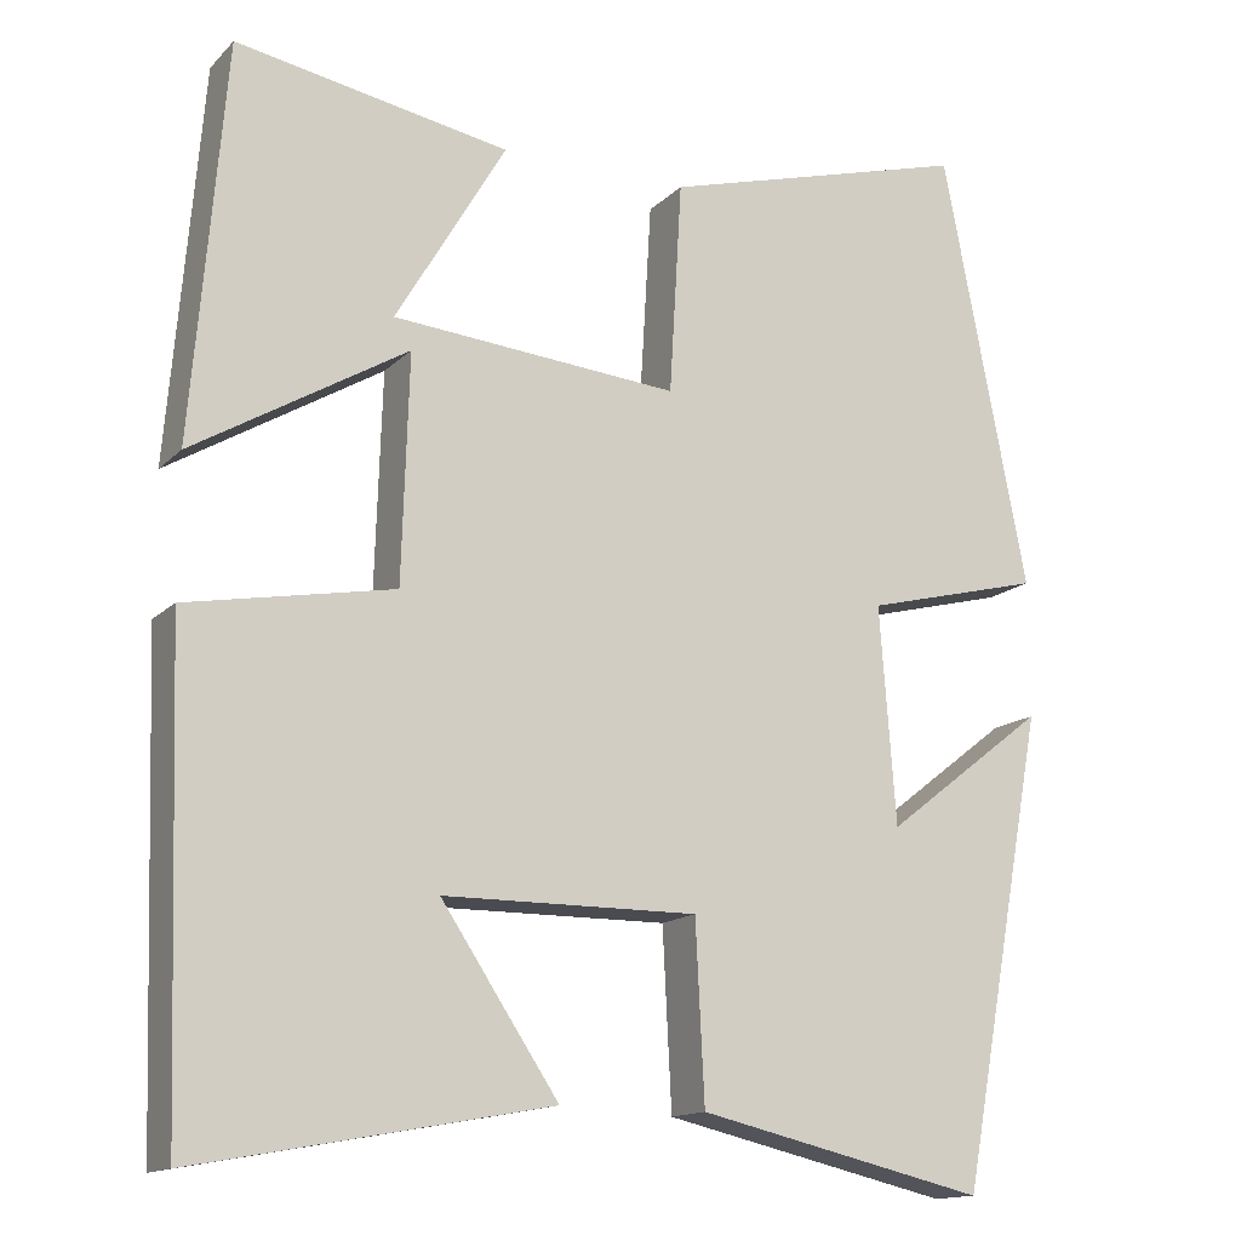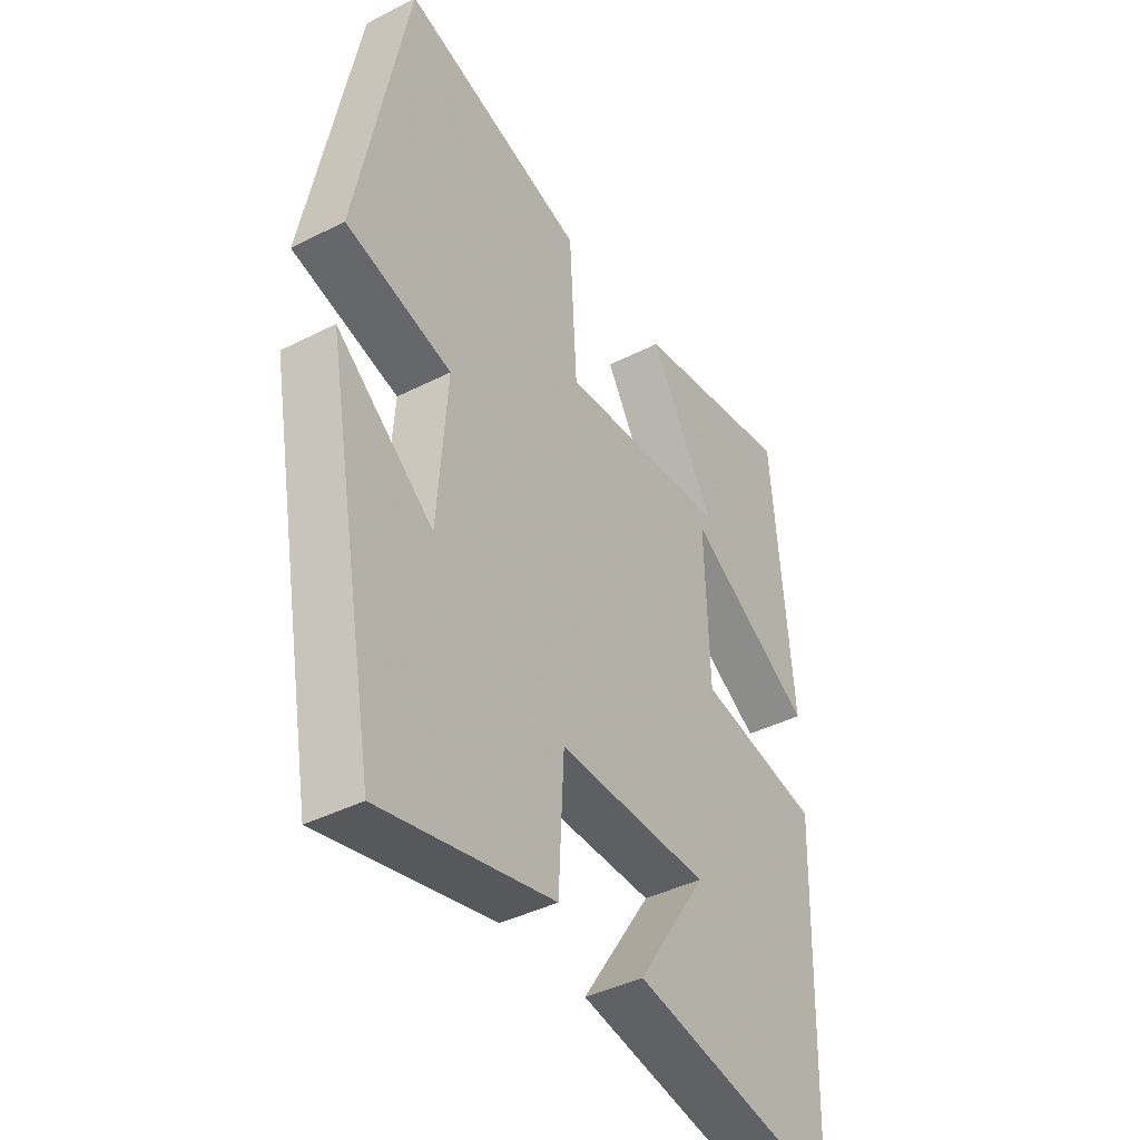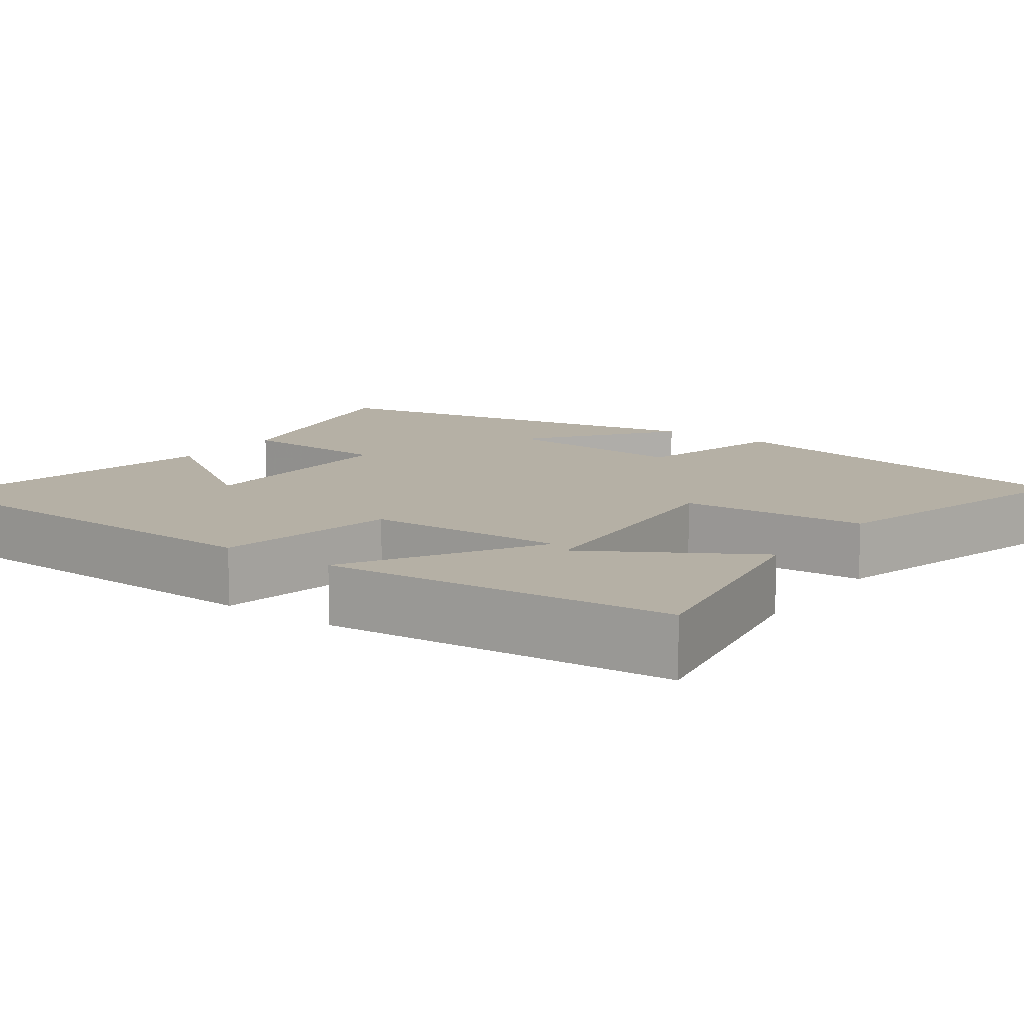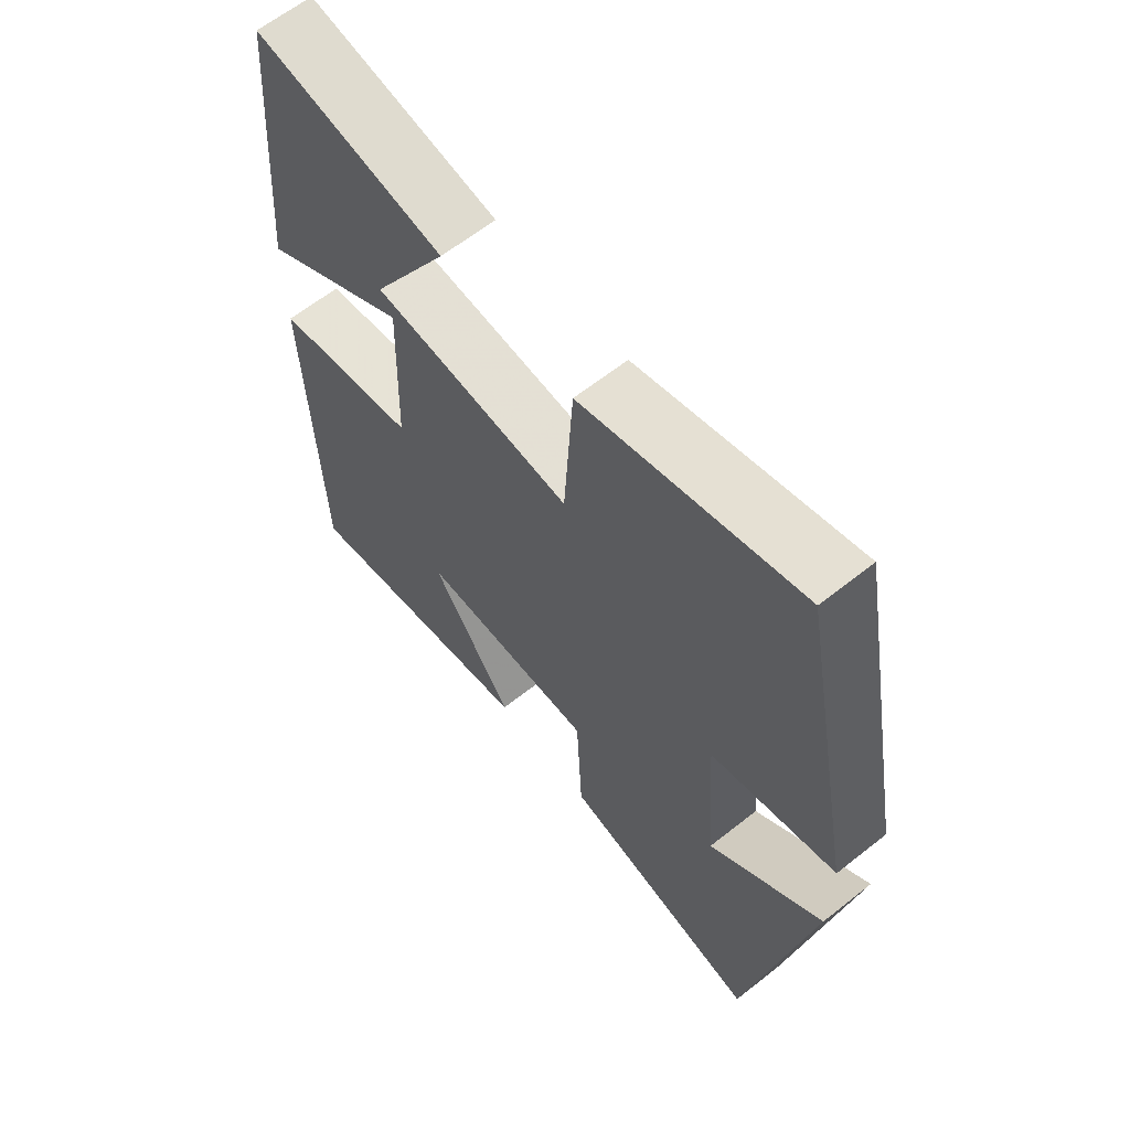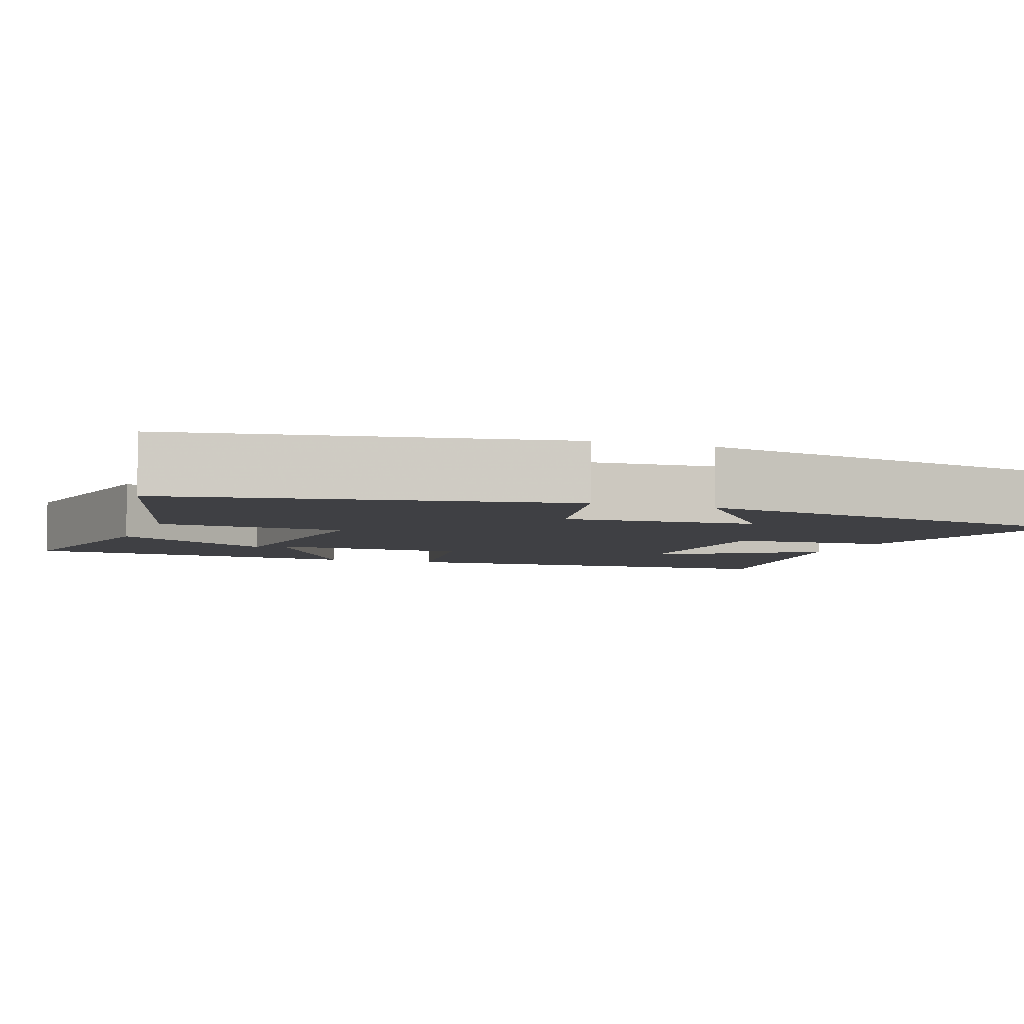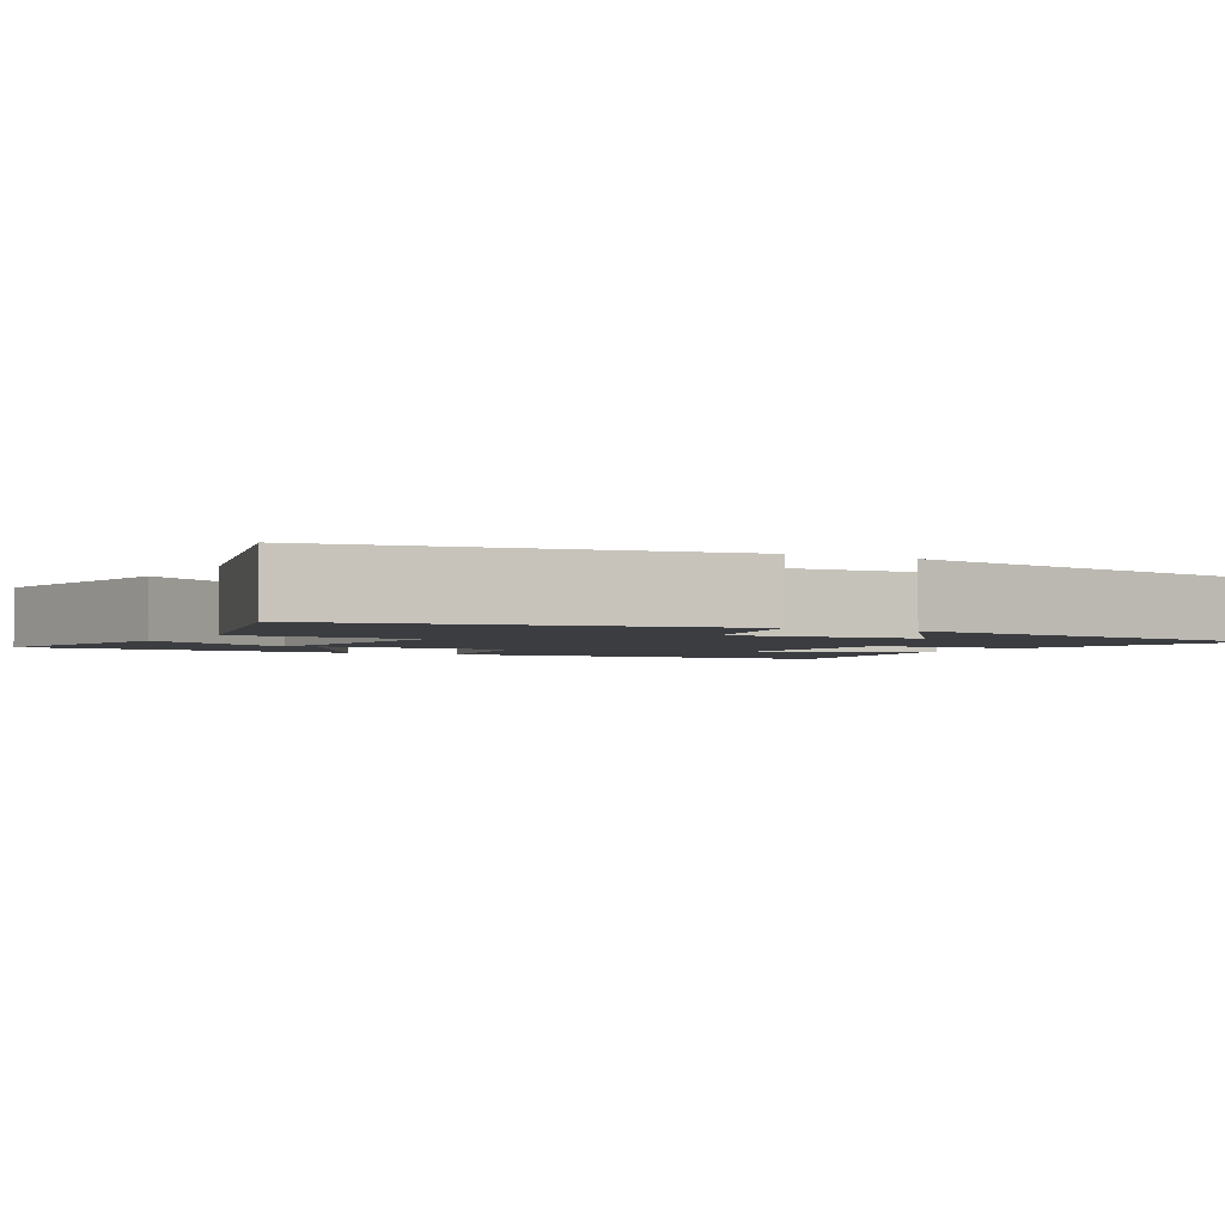
<metadata>
{"format":"obj","ext":"obj","renderer":"f3d","projection":"perspective","resolution":1024,"background":"white","views":[{"elev":-14.6,"azim":-27.7,"up":"+Z"},{"elev":-41.0,"azim":121.9,"up":"+Z"},{"elev":11.7,"azim":-54.3,"up":"+Y"},{"elev":63.1,"azim":51.3,"up":"+Z"},{"elev":-5.1,"azim":69.2,"up":"+Y"},{"elev":-2.4,"azim":60.6,"up":"+Y"}]}
</metadata>
<code>
v 0.405 0.07 0.597
v 0.5 0.07 0.107
v 0.3 0.07 0.056
v 0.318 0.07 -0.188
v 0.5 0.07 -0.047
v 0.402 0.07 -0.575
v 0.078 0.07 -0.5
v 0.068 0.07 -0.3
v -0.218 0.07 -0.302
v -0.086 0.07 -0.5
v -0.482 0.07 -0.573
v -0.5 0.07 -0.04
v -0.268 0.07 0.003
v -0.26 0.07 0.257
v -0.5 0.07 0.114
v -0.463 0.07 0.556
v -0.156 0.07 0.5
v -0.28 0.07 0.29
v 0.042 0.07 0.262
v 0.056 0.07 0.5
v 0.405 0 0.597
v 0.5 0 0.107
v 0.3 0 0.056
v 0.318 0 -0.188
v 0.5 0 -0.047
v 0.402 0 -0.575
v 0.078 0 -0.5
v 0.068 0 -0.3
v -0.218 0 -0.302
v -0.086 0 -0.5
v -0.482 0 -0.573
v -0.5 0 -0.04
v -0.268 0 0.003
v -0.26 0 0.257
v -0.5 0 0.114
v -0.463 0 0.556
v -0.156 0 0.5
v -0.28 0 0.29
v 0.042 0 0.262
v 0.056 0 0.5
f 19 20 1 2
f 18 19 2 3
f 15 16 17 18
f 14 15 18
f 14 18 3 4
f 13 14 4
f 12 13 4
f 9 10 11 12
f 8 9 12 4
f 7 8 4
f 4 5 6 7
f 22 21 40 39
f 23 22 39 38
f 38 37 36 35
f 38 35 34
f 24 23 38 34
f 24 34 33
f 24 33 32
f 32 31 30 29
f 24 32 29 28
f 24 28 27
f 27 26 25 24
f 1 21 22 2
f 2 22 23 3
f 3 23 24 4
f 4 24 25 5
f 5 25 26 6
f 6 26 27 7
f 7 27 28 8
f 8 28 29 9
f 9 29 30 10
f 10 30 31 11
f 11 31 32 12
f 12 32 33 13
f 13 33 34 14
f 14 34 35 15
f 15 35 36 16
f 16 36 37 17
f 17 37 38 18
f 18 38 39 19
f 19 39 40 20
f 20 40 21 1

</code>
